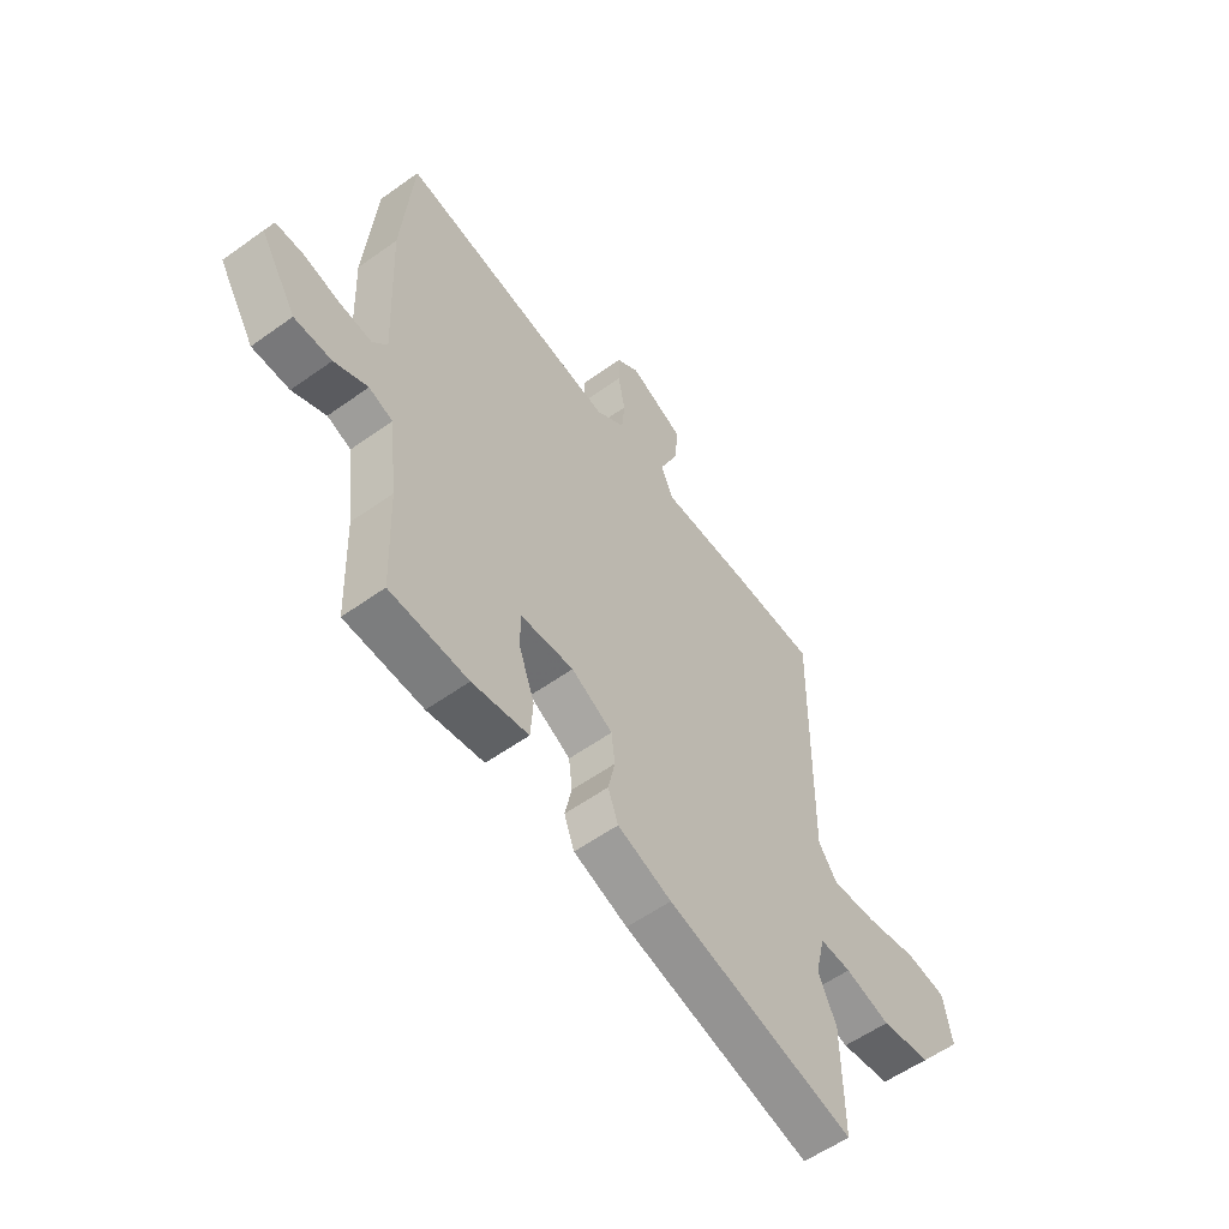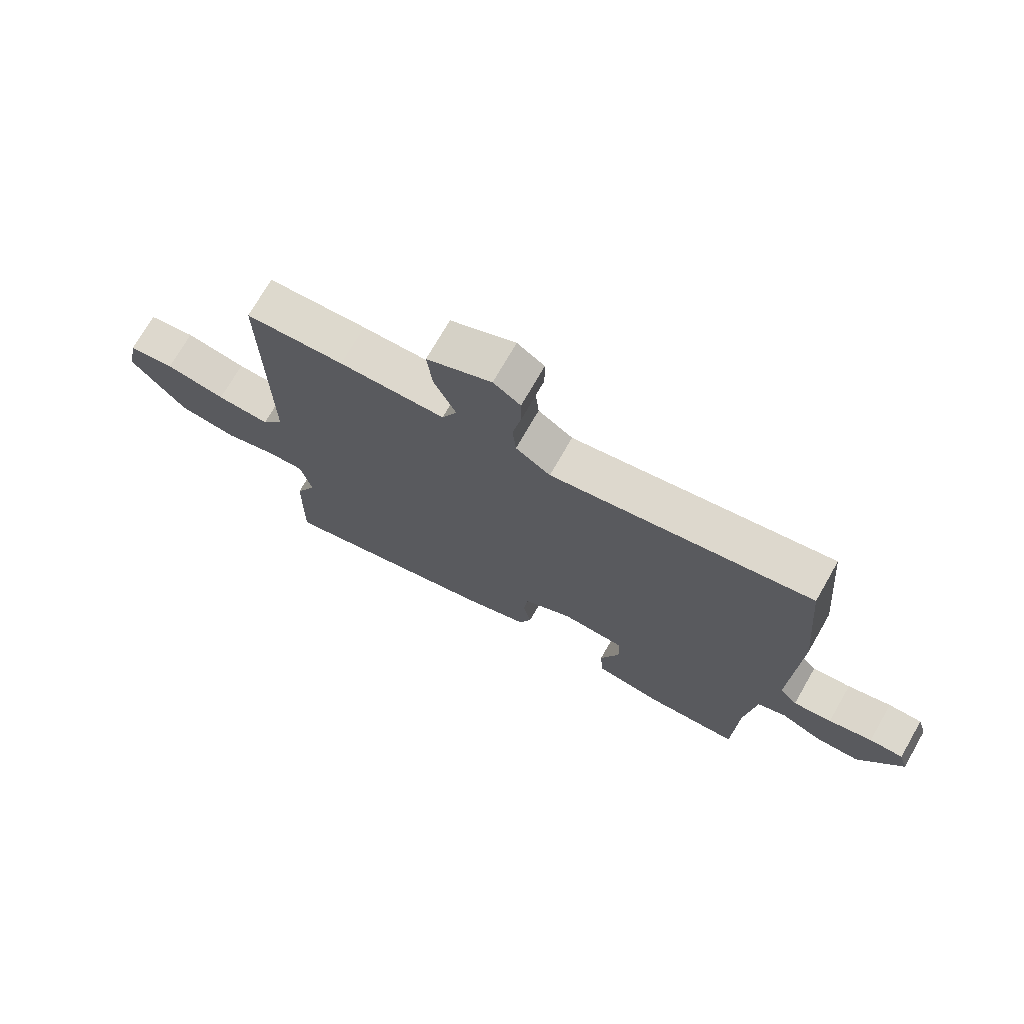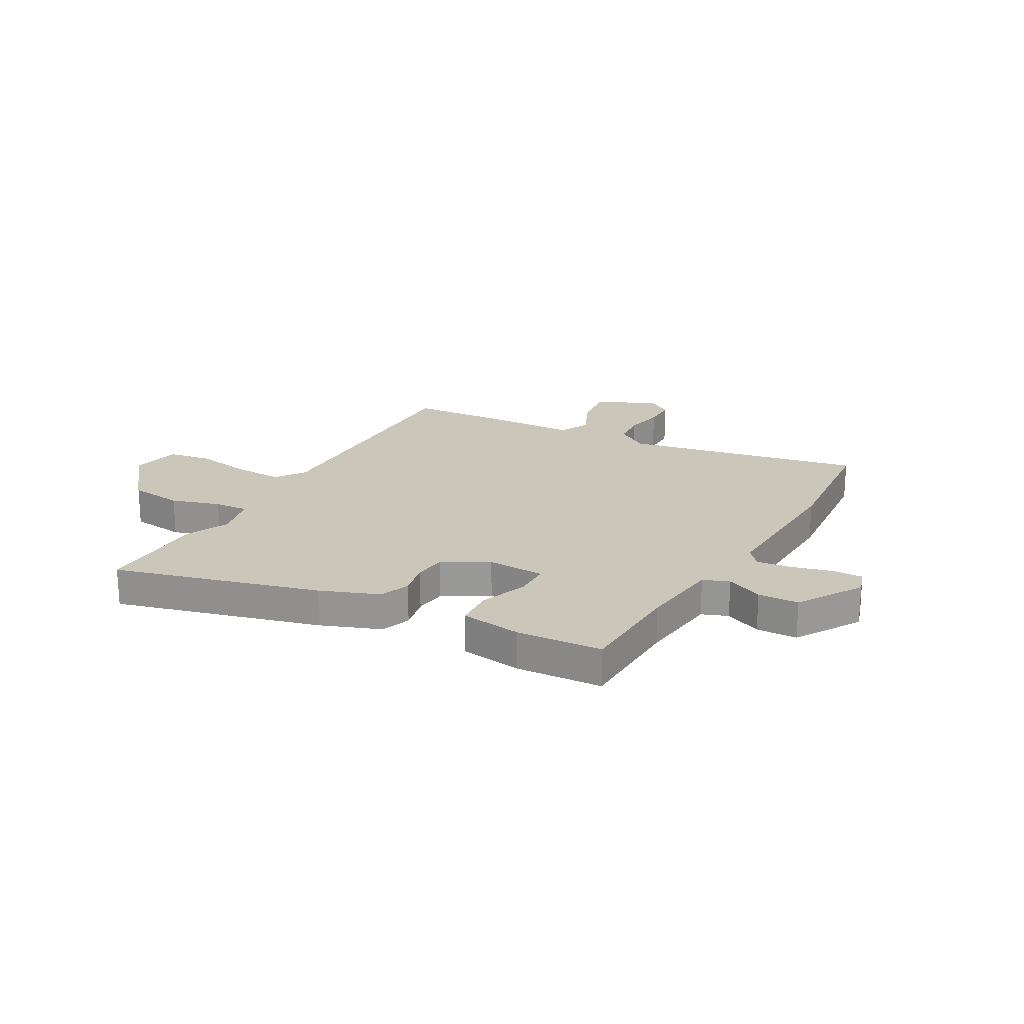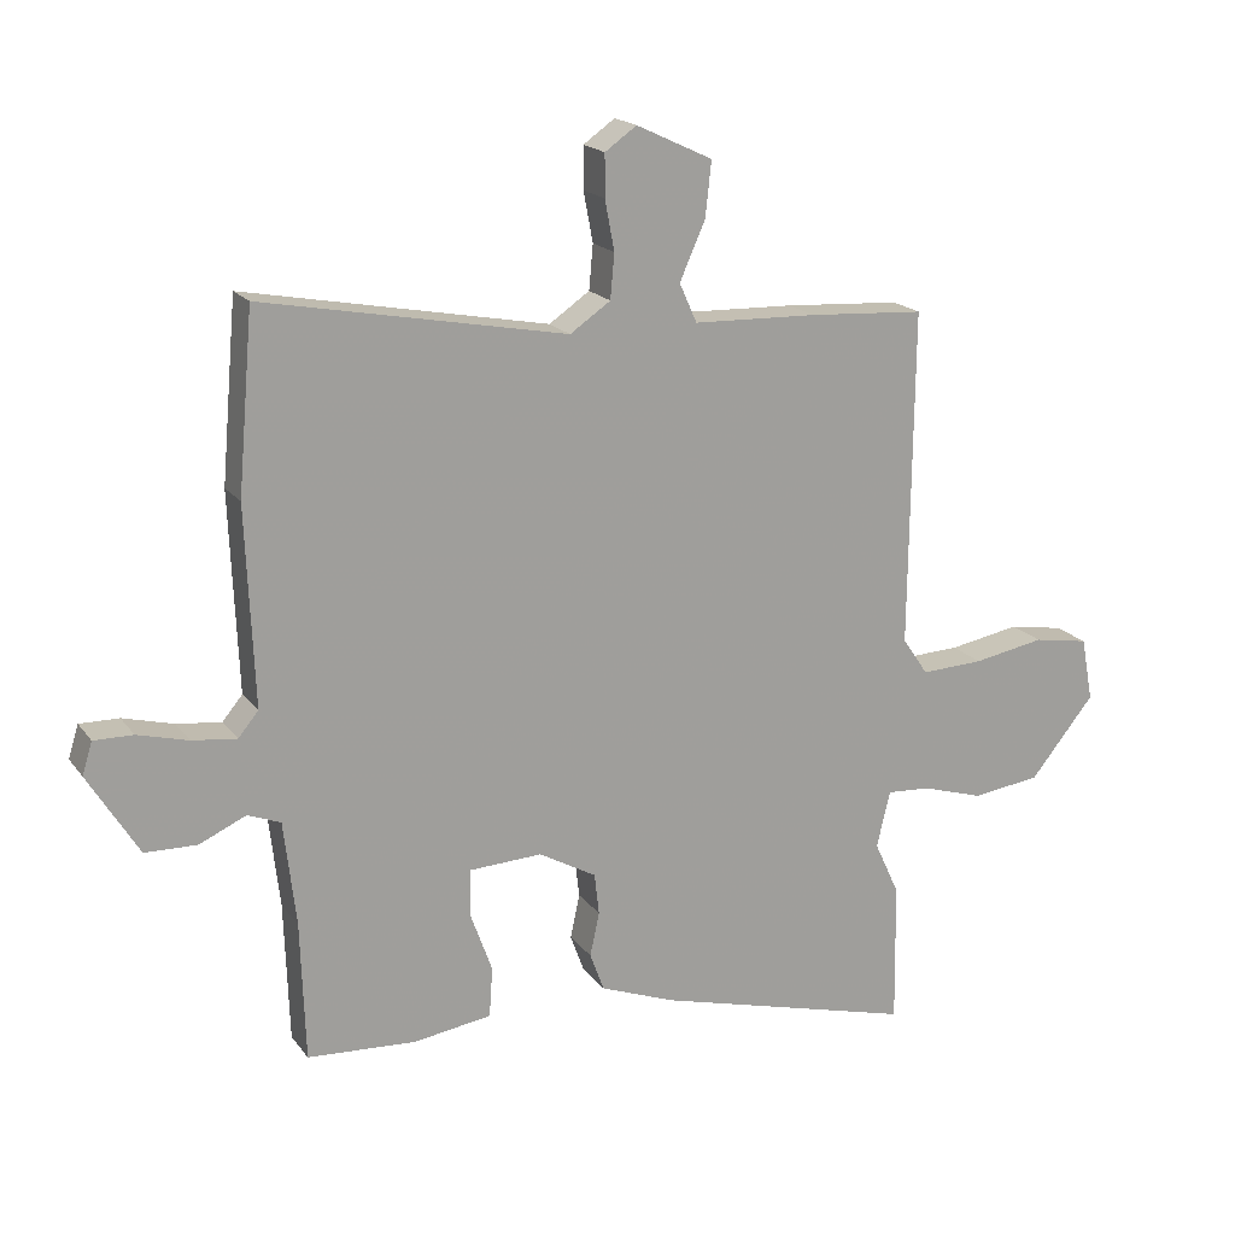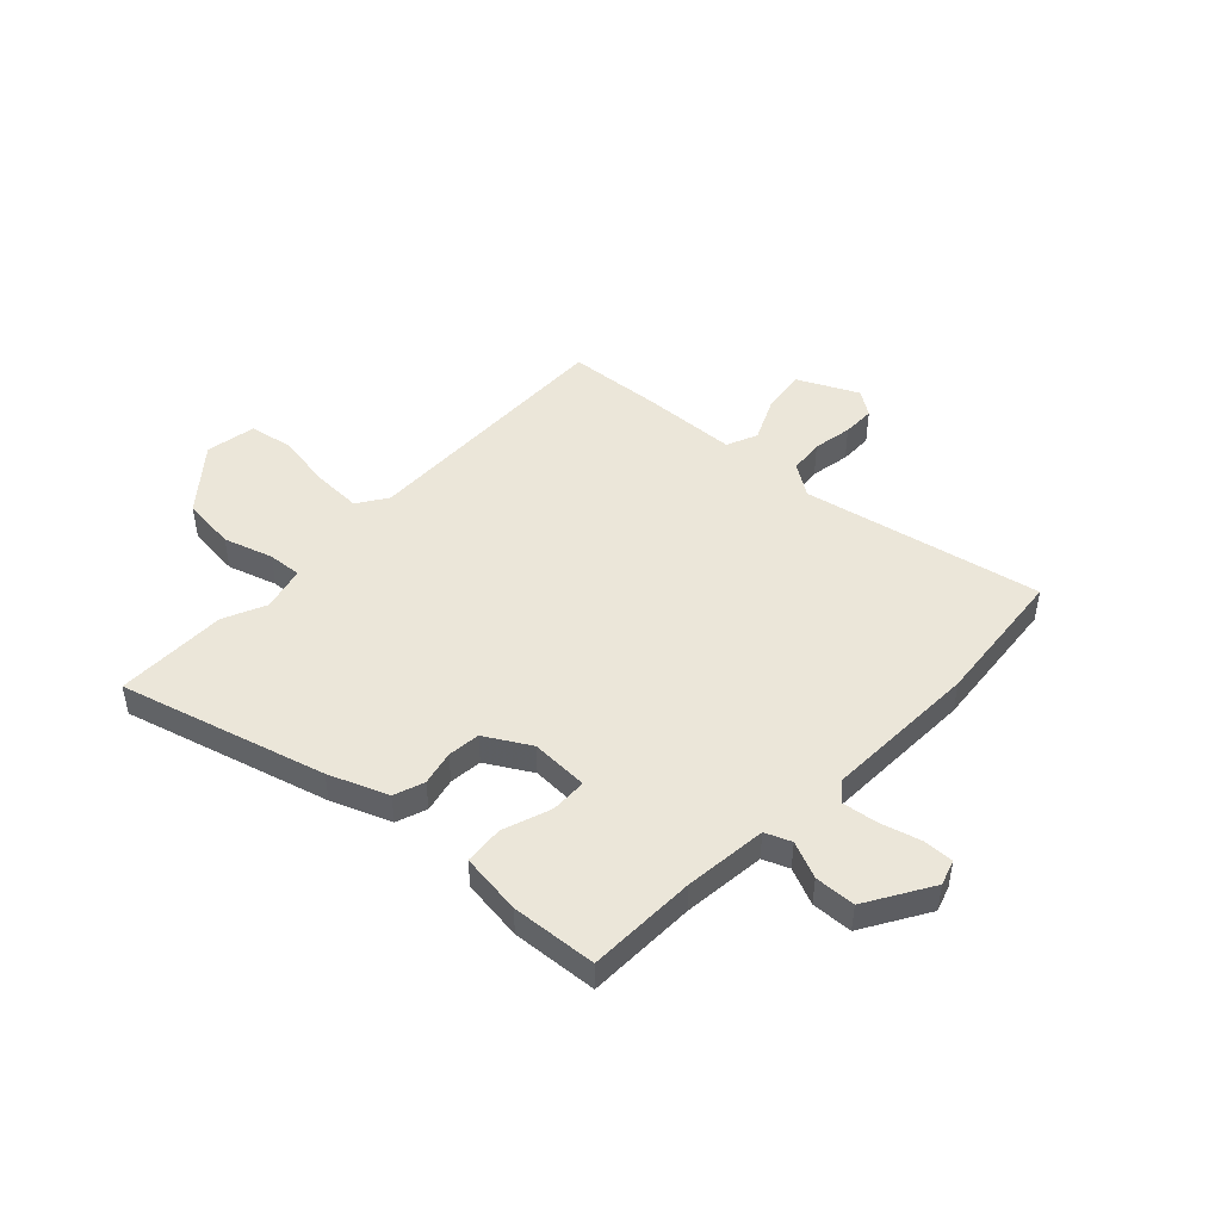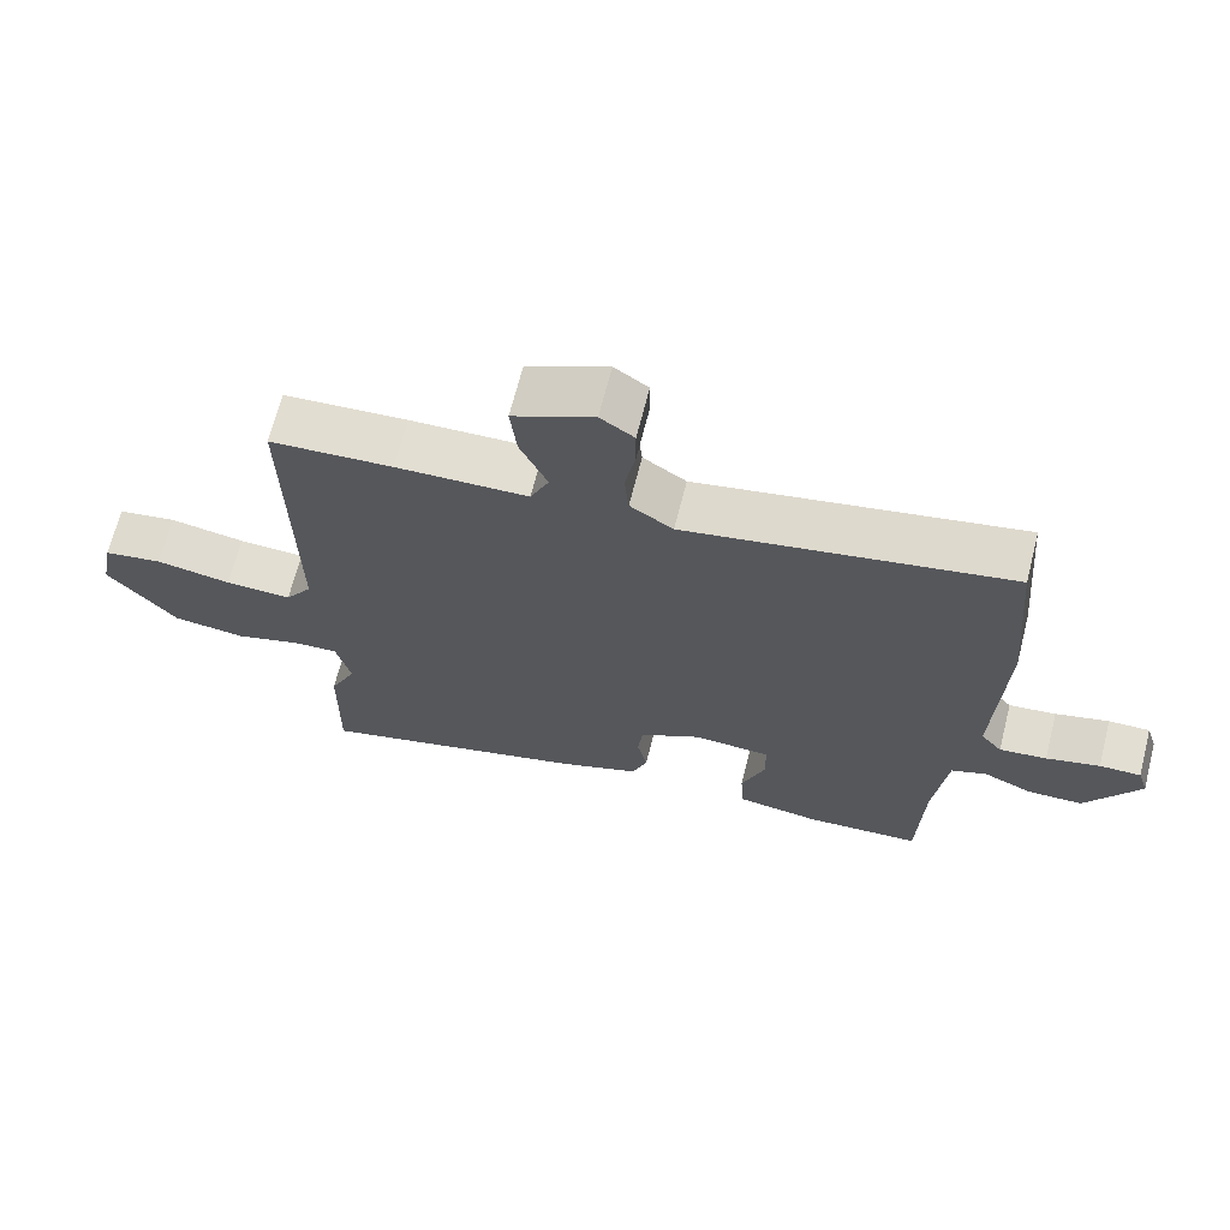
<metadata>
{"format":"obj","ext":"obj","renderer":"f3d","projection":"perspective","resolution":1024,"background":"white","views":[{"elev":-56.4,"azim":-53.1,"up":"+Z"},{"elev":72.7,"azim":-150.2,"up":"+Z"},{"elev":21.2,"azim":-150.8,"up":"+Y"},{"elev":18.3,"azim":-25.0,"up":"+Z"},{"elev":47.2,"azim":-137.2,"up":"+Y"},{"elev":67.8,"azim":-165.8,"up":"+Z"}]}
</metadata>
<code>
v 0.499 0.07 -0.427
v 0.502 0.07 -0.637
v 0.116 0.07 -0.534
v 0.005 0.07 -0.492
v -0.016 0.07 -0.435
v -0.002 0.07 -0.37
v -0.009 0.07 -0.309
v -0.094 0.07 -0.261
v -0.203 0.07 -0.266
v -0.204 0.07 -0.334
v -0.171 0.07 -0.425
v -0.176 0.07 -0.499
v -0.292 0.07 -0.516
v -0.453 0.07 -0.506
v -0.46 0.07 -0.3
v -0.478 0.07 -0.145
v -0.527 0.07 -0.126
v -0.596 0.07 -0.157
v -0.673 0.07 -0.155
v -0.748 0.07 -0.033
v -0.733 0.07 0.015
v -0.675 0.07 0.014
v -0.6 0.07 -0.006
v -0.534 0.07 -0.014
v -0.504 0.07 0.022
v -0.516 0.07 0.315
v -0.493 0.07 0.579
v -0.043 0.07 0.493
v 0.017 0.07 0.534
v 0.023 0.07 0.6
v 0.009 0.07 0.674
v 0.009 0.07 0.736
v 0.056 0.07 0.769
v 0.169 0.07 0.716
v 0.16 0.07 0.634
v 0.122 0.07 0.549
v 0.148 0.07 0.491
v 0.332 0.07 0.485
v 0.504 0.07 0.474
v 0.499 0.07 -0.023
v 0.537 0.07 -0.079
v 0.63 0.07 -0.075
v 0.736 0.07 -0.056
v 0.818 0.07 -0.07
v 0.836 0.07 -0.164
v 0.74 0.07 -0.282
v 0.638 0.07 -0.295
v 0.546 0.07 -0.267
v 0.482 0.07 -0.263
v 0.462 0.07 -0.347
v 0.499 0 -0.427
v 0.502 0 -0.637
v 0.116 0 -0.534
v 0.005 0 -0.492
v -0.016 0 -0.435
v -0.002 0 -0.37
v -0.009 0 -0.309
v -0.094 0 -0.261
v -0.203 0 -0.266
v -0.204 0 -0.334
v -0.171 0 -0.425
v -0.176 0 -0.499
v -0.292 0 -0.516
v -0.453 0 -0.506
v -0.46 0 -0.3
v -0.478 0 -0.145
v -0.527 0 -0.126
v -0.596 0 -0.157
v -0.673 0 -0.155
v -0.748 0 -0.033
v -0.733 0 0.015
v -0.675 0 0.014
v -0.6 0 -0.006
v -0.534 0 -0.014
v -0.504 0 0.022
v -0.516 0 0.315
v -0.493 0 0.579
v -0.043 0 0.493
v 0.017 0 0.534
v 0.023 0 0.6
v 0.009 0 0.674
v 0.009 0 0.736
v 0.056 0 0.769
v 0.169 0 0.716
v 0.16 0 0.634
v 0.122 0 0.549
v 0.148 0 0.491
v 0.332 0 0.485
v 0.504 0 0.474
v 0.499 0 -0.023
v 0.537 0 -0.079
v 0.63 0 -0.075
v 0.736 0 -0.056
v 0.818 0 -0.07
v 0.836 0 -0.164
v 0.74 0 -0.282
v 0.638 0 -0.295
v 0.546 0 -0.267
v 0.482 0 -0.263
v 0.462 0 -0.347
f 45 46 47 48
f 45 48 49
f 42 43 44 45
f 41 42 45 49
f 40 41 49
f 37 38 39 40
f 37 40 49 50
f 33 34 35 36
f 31 32 33 36
f 30 31 36 37
f 29 30 37 50
f 25 26 27 28
f 24 25 28 29
f 20 21 22 23
f 20 23 24
f 17 18 19 20
f 16 17 20 24
f 12 13 14 15
f 10 11 12 15
f 9 10 15 16
f 8 9 16 24
f 3 4 5 6
f 3 6 7
f 2 3 7
f 1 2 7
f 50 1 7 8
f 8 24 29 50
f 98 97 96 95
f 99 98 95
f 95 94 93 92
f 99 95 92 91
f 99 91 90
f 90 89 88 87
f 100 99 90 87
f 86 85 84 83
f 86 83 82 81
f 87 86 81 80
f 100 87 80 79
f 78 77 76 75
f 79 78 75 74
f 73 72 71 70
f 74 73 70
f 70 69 68 67
f 74 70 67 66
f 65 64 63 62
f 65 62 61 60
f 66 65 60 59
f 74 66 59 58
f 56 55 54 53
f 57 56 53
f 57 53 52
f 57 52 51
f 58 57 51 100
f 100 79 74 58
f 1 51 52 2
f 2 52 53 3
f 3 53 54 4
f 4 54 55 5
f 5 55 56 6
f 6 56 57 7
f 7 57 58 8
f 8 58 59 9
f 9 59 60 10
f 10 60 61 11
f 11 61 62 12
f 12 62 63 13
f 13 63 64 14
f 14 64 65 15
f 15 65 66 16
f 16 66 67 17
f 17 67 68 18
f 18 68 69 19
f 19 69 70 20
f 20 70 71 21
f 21 71 72 22
f 22 72 73 23
f 23 73 74 24
f 24 74 75 25
f 25 75 76 26
f 26 76 77 27
f 27 77 78 28
f 28 78 79 29
f 29 79 80 30
f 30 80 81 31
f 31 81 82 32
f 32 82 83 33
f 33 83 84 34
f 34 84 85 35
f 35 85 86 36
f 36 86 87 37
f 37 87 88 38
f 38 88 89 39
f 39 89 90 40
f 40 90 91 41
f 41 91 92 42
f 42 92 93 43
f 43 93 94 44
f 44 94 95 45
f 45 95 96 46
f 46 96 97 47
f 47 97 98 48
f 48 98 99 49
f 49 99 100 50
f 50 100 51 1

</code>
